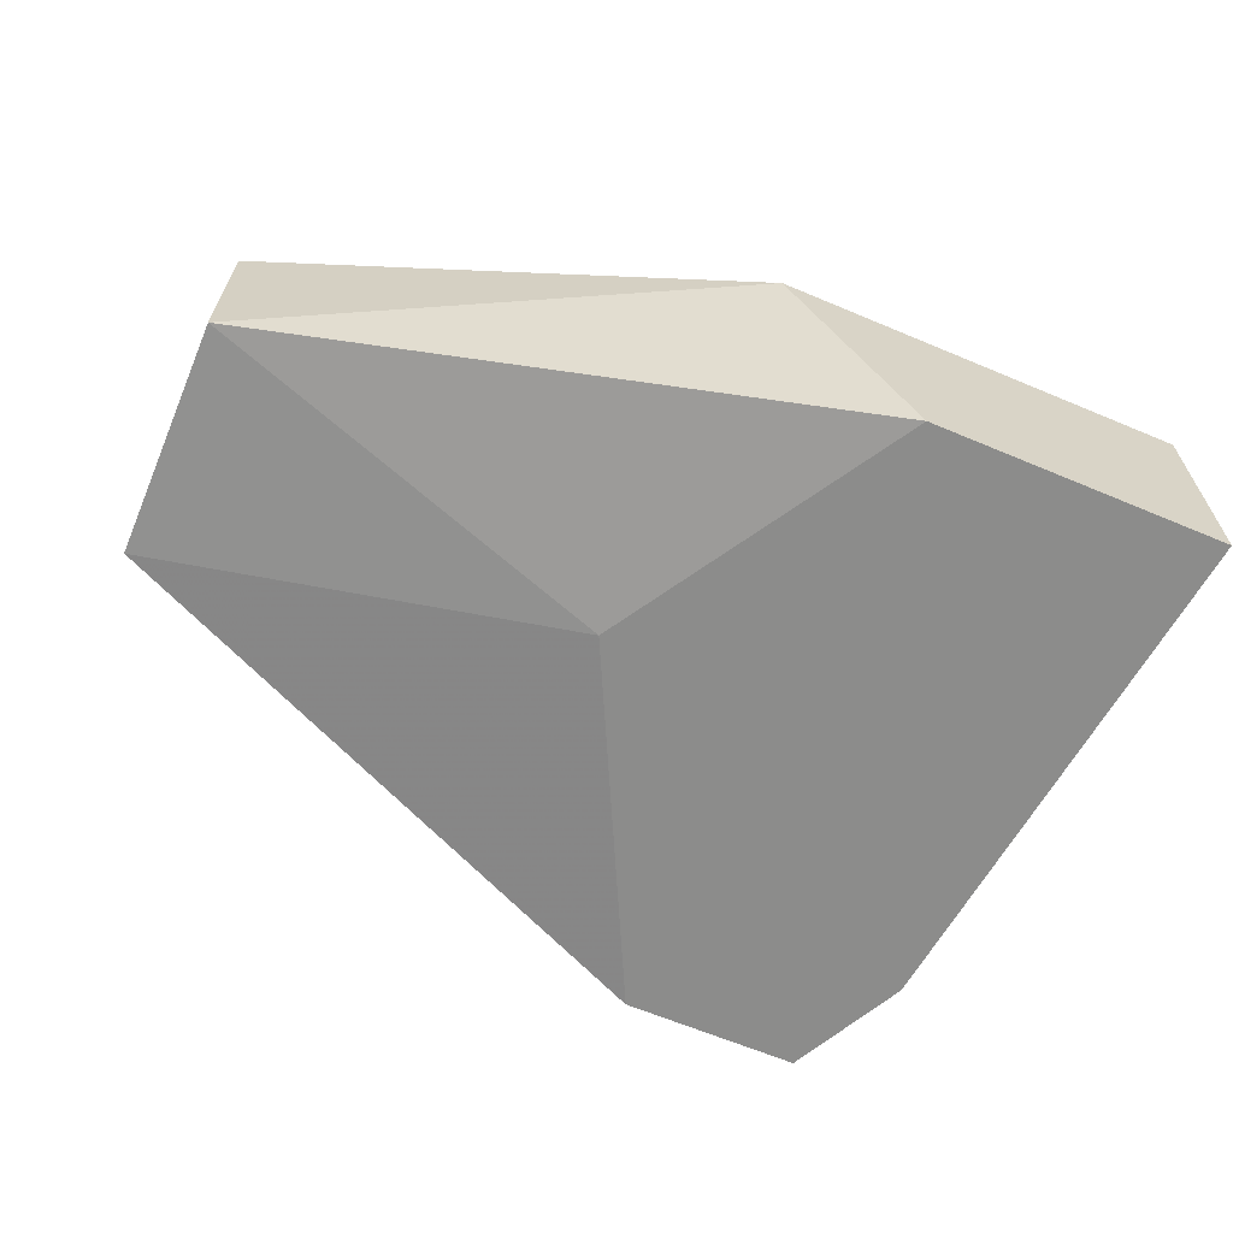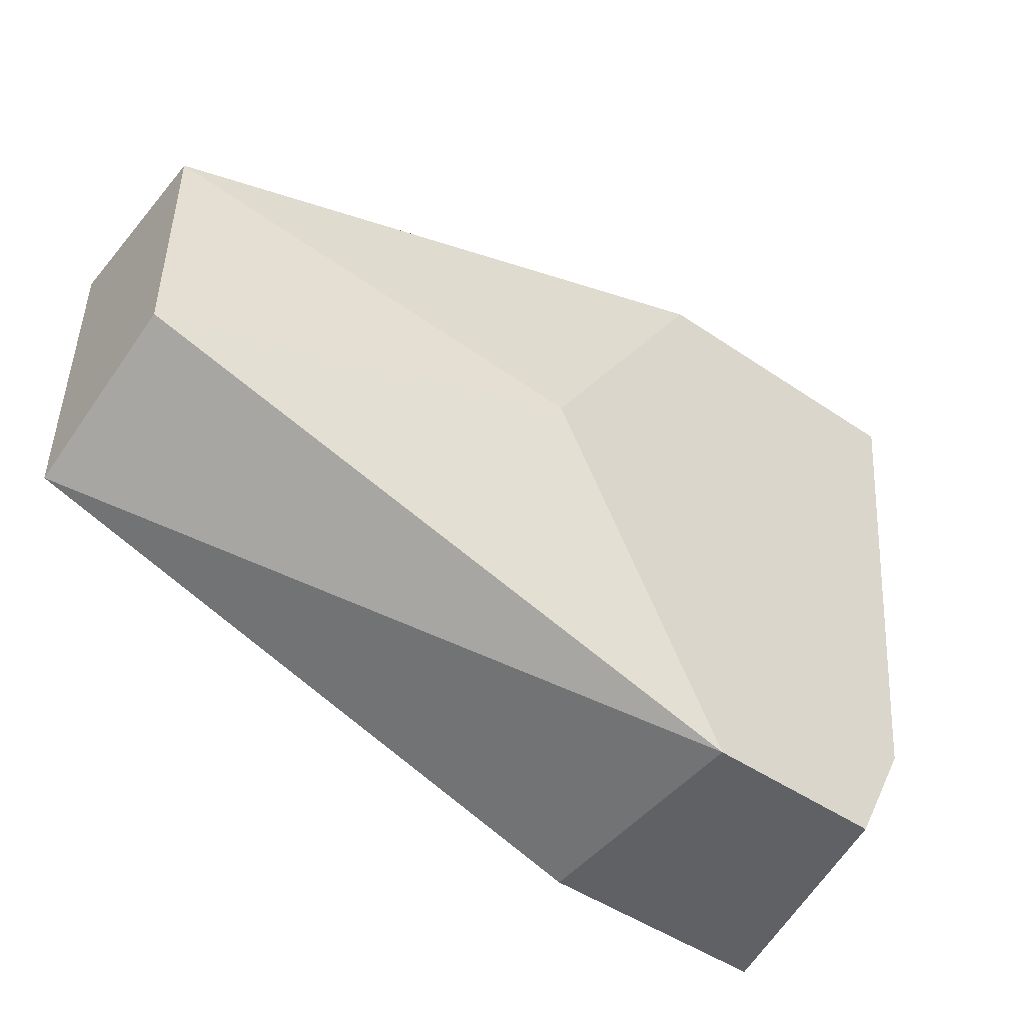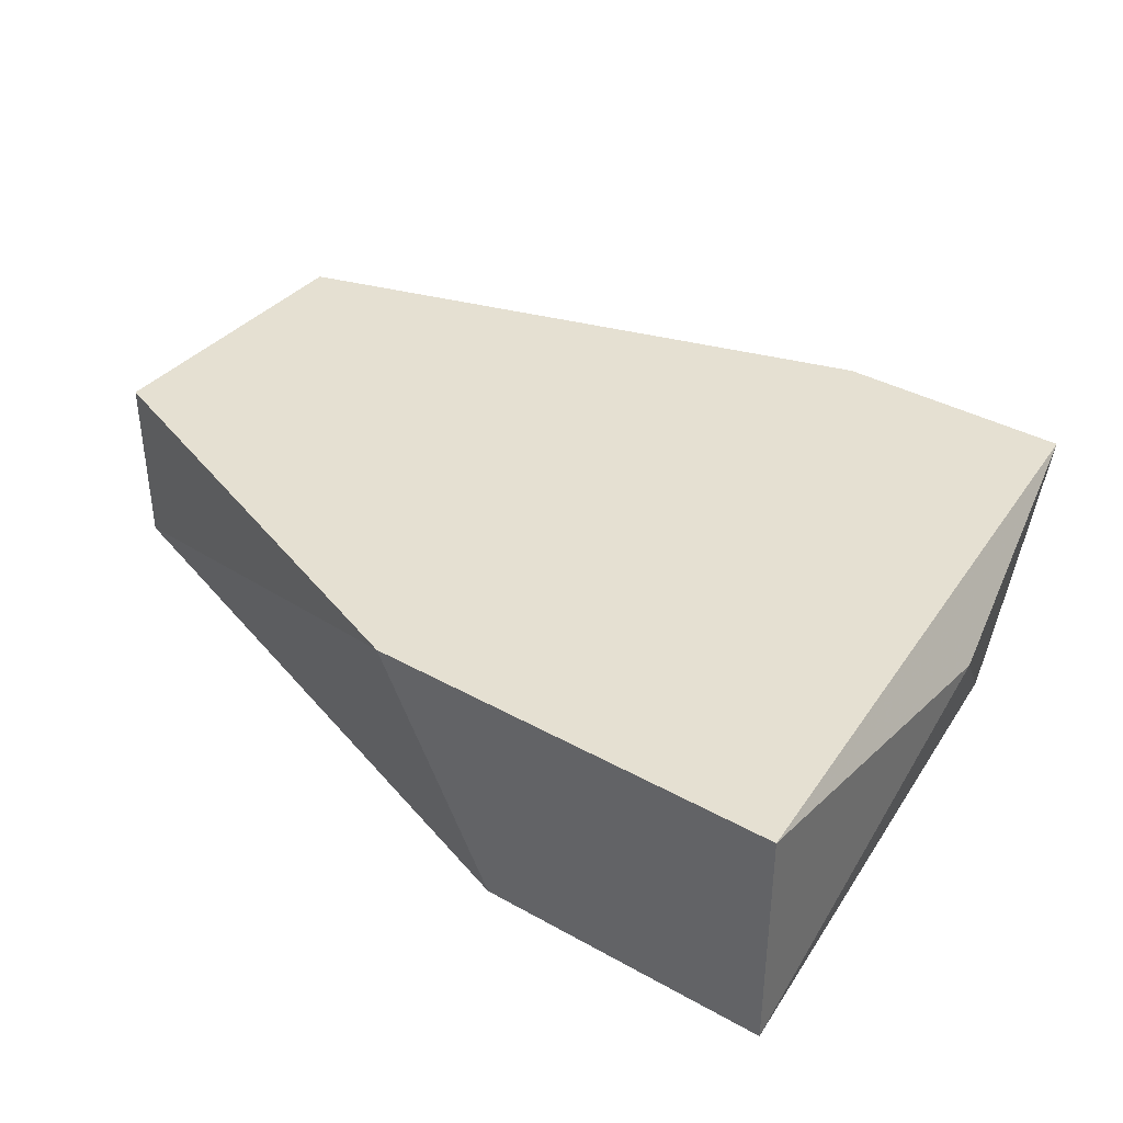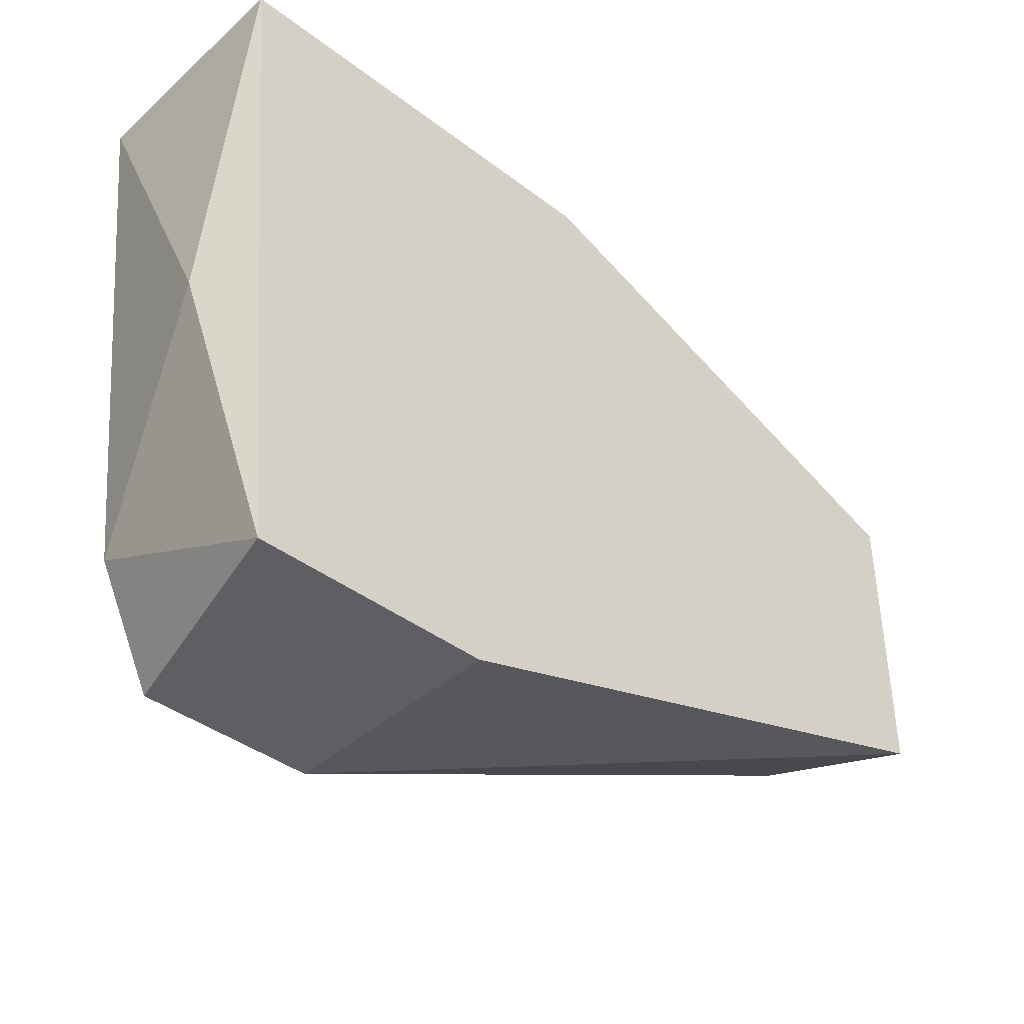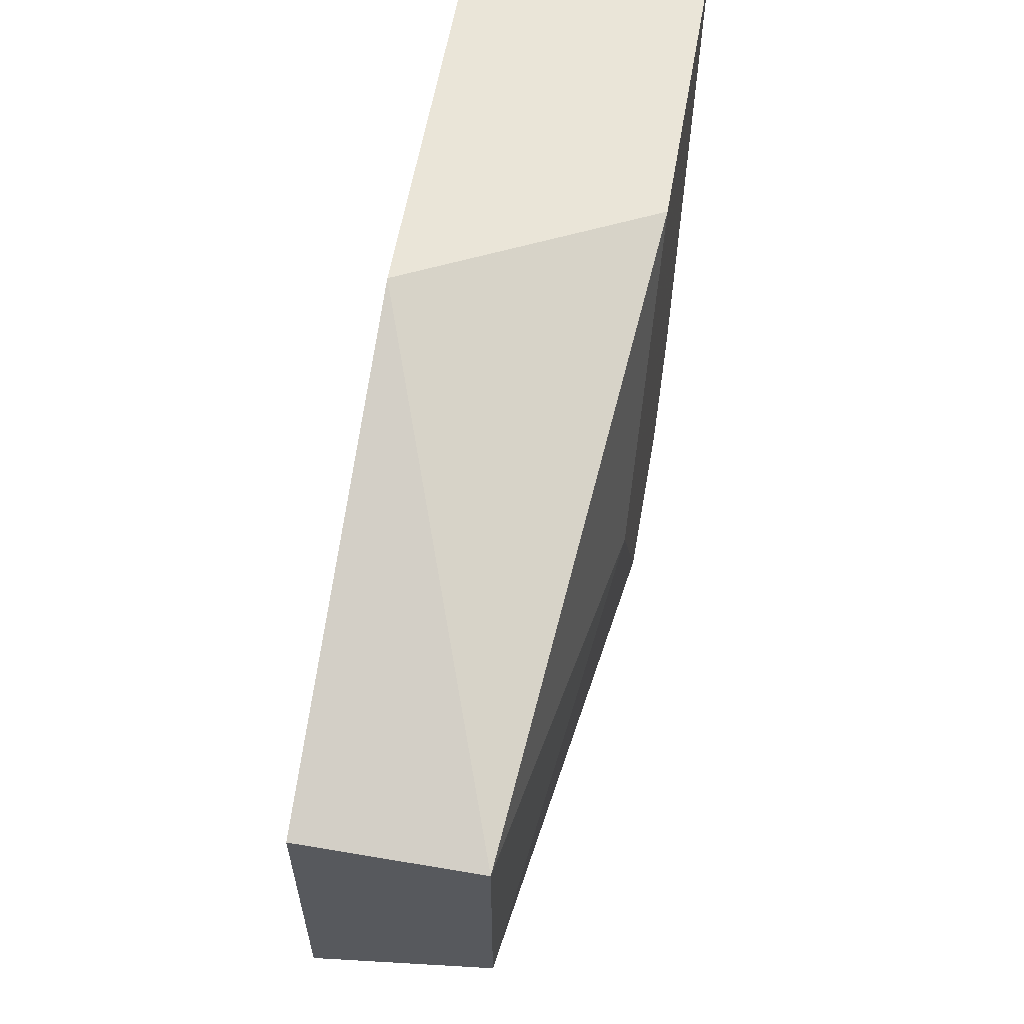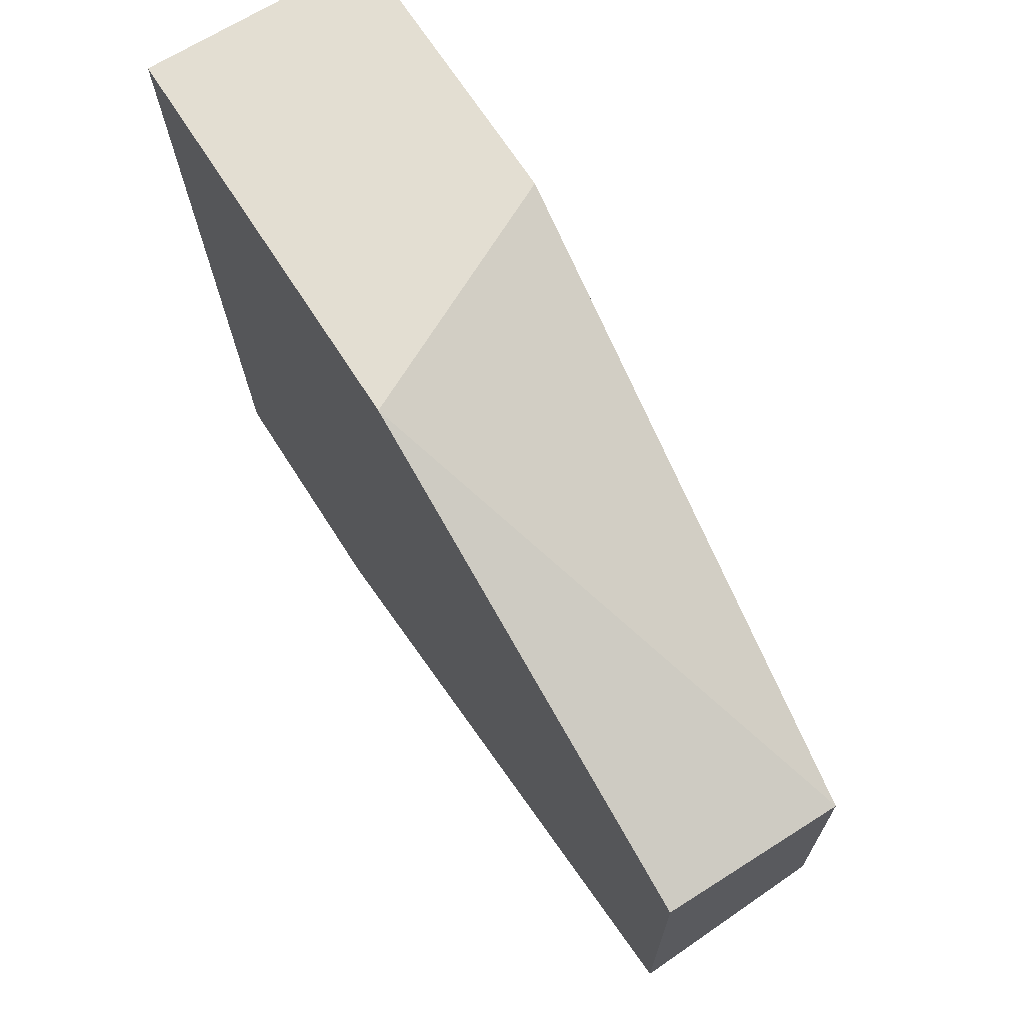
<metadata>
{"format":"obj","ext":"obj","renderer":"f3d","projection":"perspective","resolution":1024,"background":"white","views":[{"elev":-64.1,"azim":-23.0,"up":"+Y"},{"elev":-47.7,"azim":-37.5,"up":"+Z"},{"elev":37.7,"azim":35.5,"up":"+Y"},{"elev":-40.6,"azim":137.1,"up":"+Z"},{"elev":59.2,"azim":-80.1,"up":"+Z"},{"elev":67.7,"azim":-122.4,"up":"+Z"}]}
</metadata>
<code>
v 0.09574 -0.001853 -0.009204
v 0.08657 -0.001853 -3.6e-05
v 0.0988 0.00426 0.007605
v 0.0988 -0.001853 0.007605
v 0.0988 0.00273 -0.001561
v 0.09115 0.00426 -0.009204
v 0.09115 -0.001853 -0.009204
v 0.09115 -0.001853 0.007605
v 0.0881 0.00426 0.007605
v 0.07587 -0.000325 0.003019
v 0.07587 -0.000325 -0.00309
v 0.07587 0.00426 0.003019
v 0.07587 0.00426 -0.004617
v 0.09727 0.00426 -0.009204
v 0.09727 -0.001853 -0.006146
f 14 15 1
f 13 3 14
f 2 7 4
f 3 13 9
f 4 3 9
f 4 7 15
f 7 2 11
f 13 7 11
f 2 10 11
f 10 13 11
f 13 10 12
f 9 13 12
f 10 9 12
f 2 4 8
f 10 2 8
f 9 10 8
f 4 9 8
f 7 13 6
f 13 14 6
f 14 7 6
f 14 3 5
f 3 4 5
f 15 14 5
f 4 15 5
f 7 14 1
f 15 7 1

</code>
